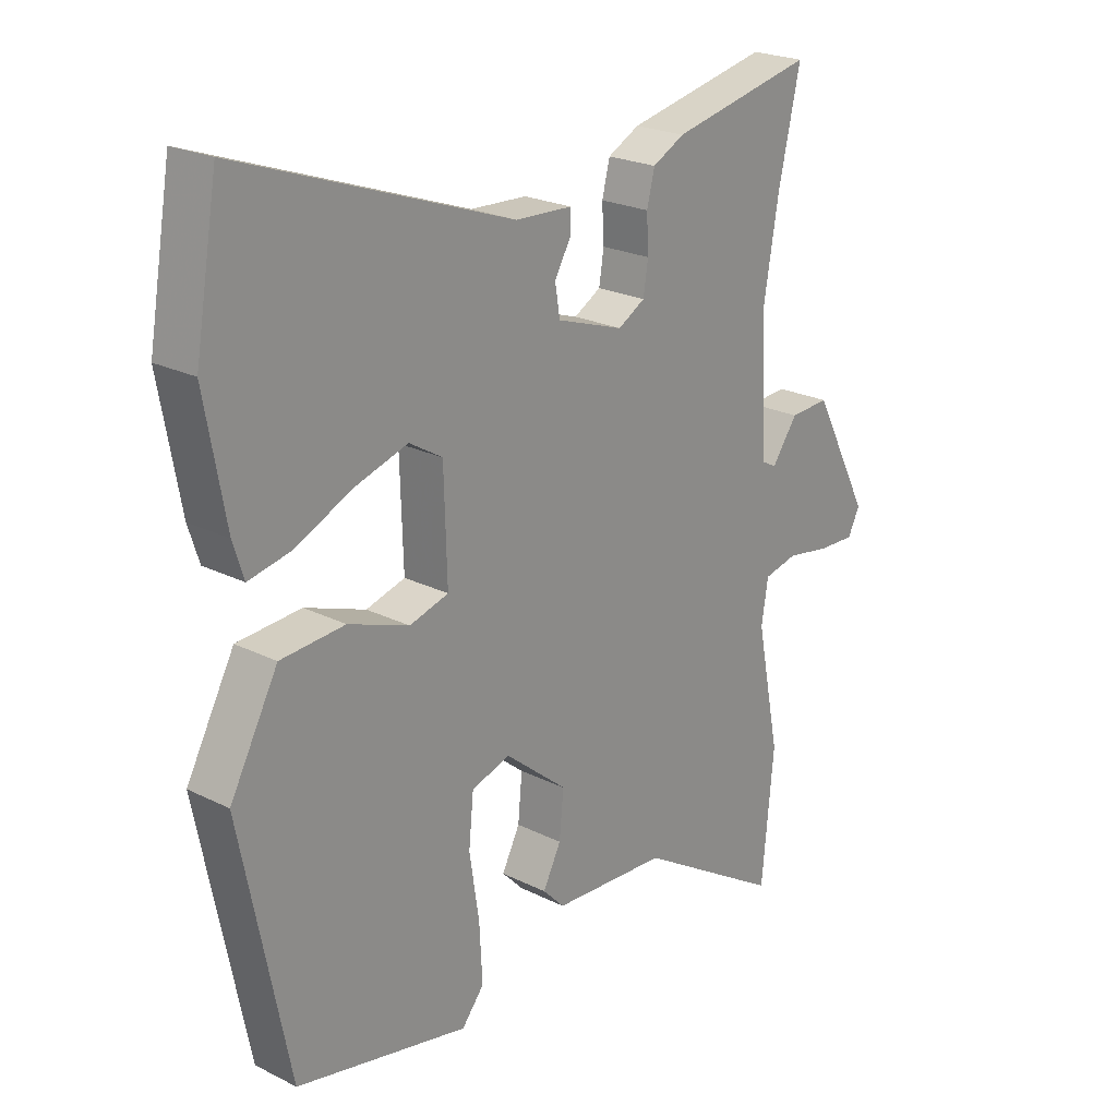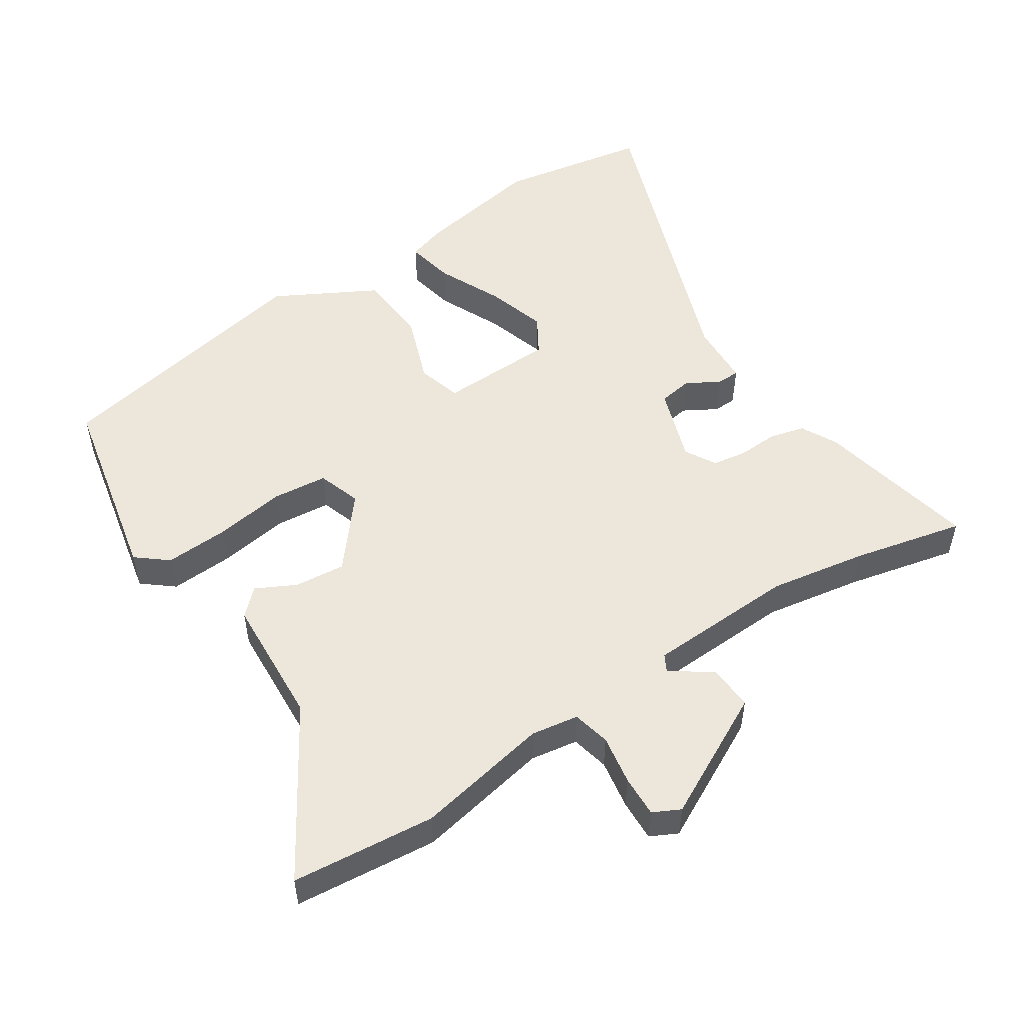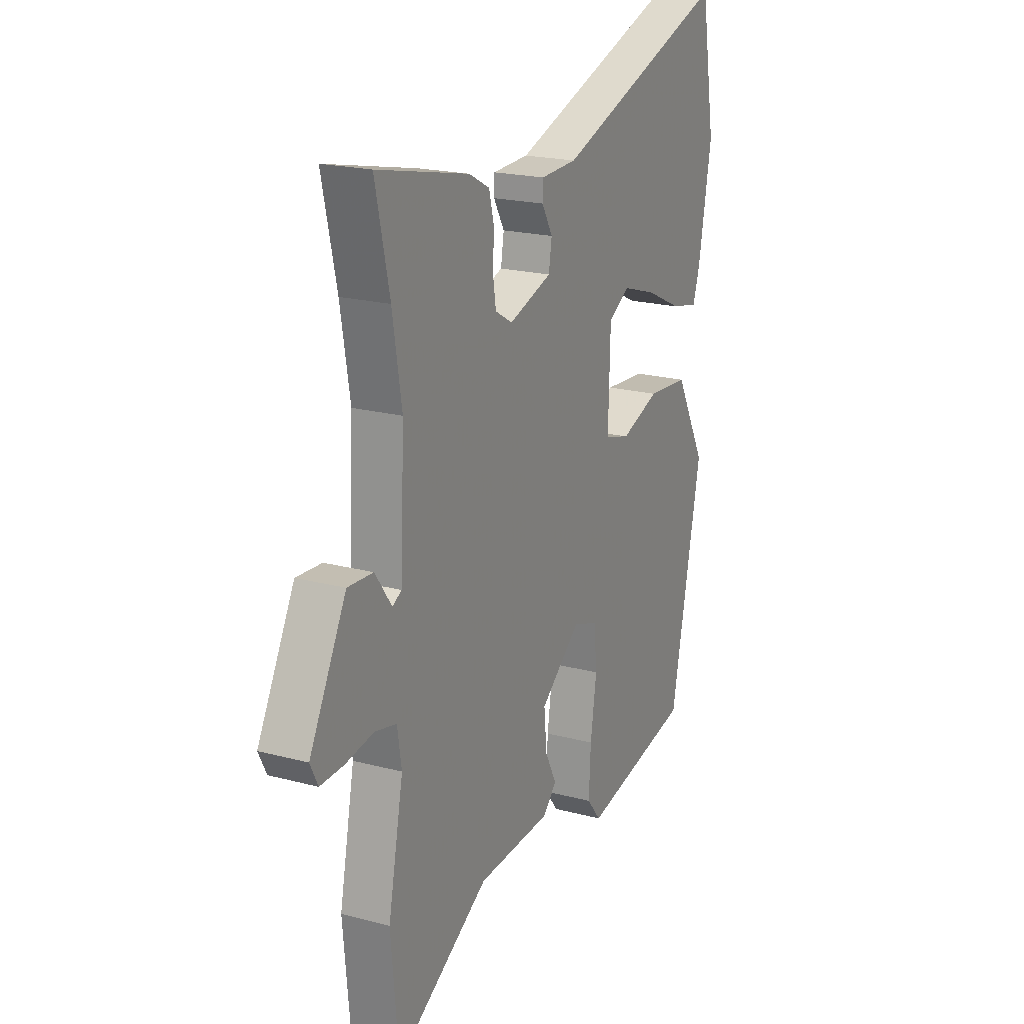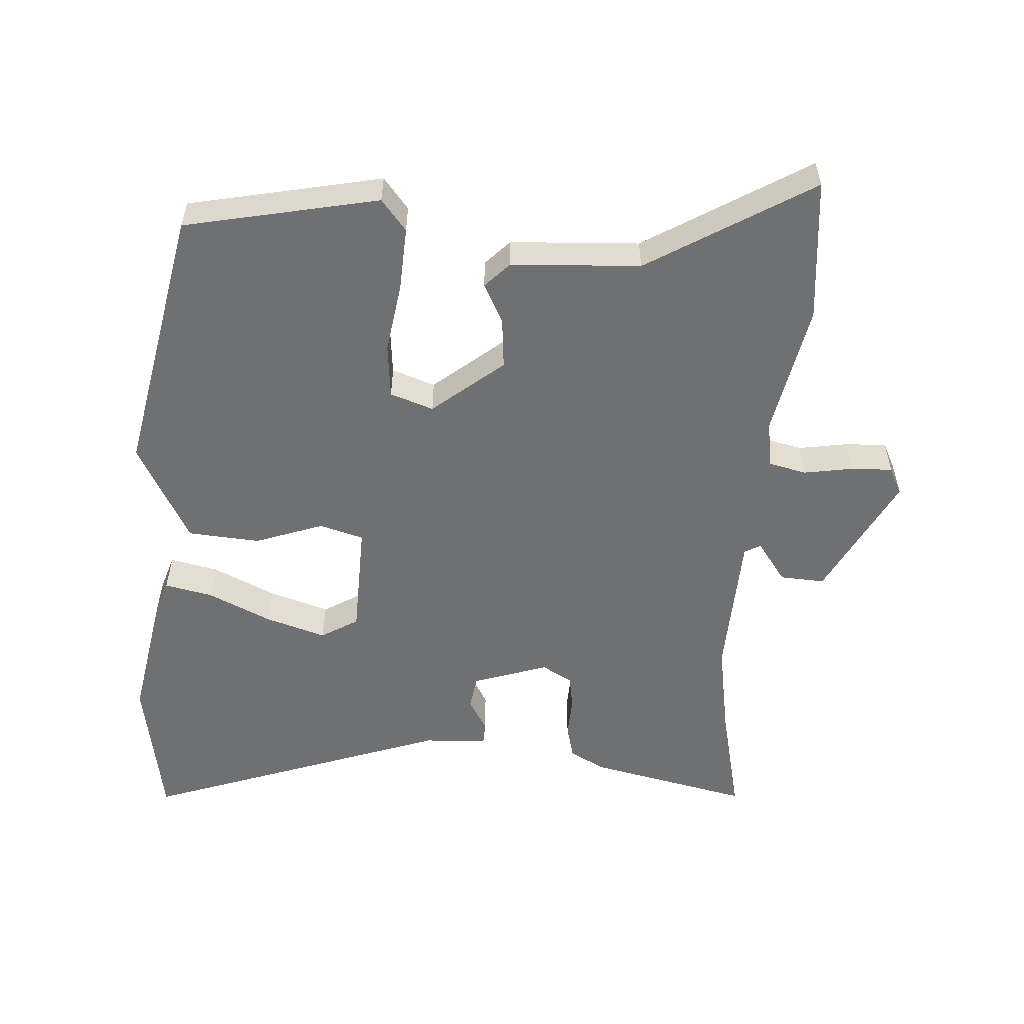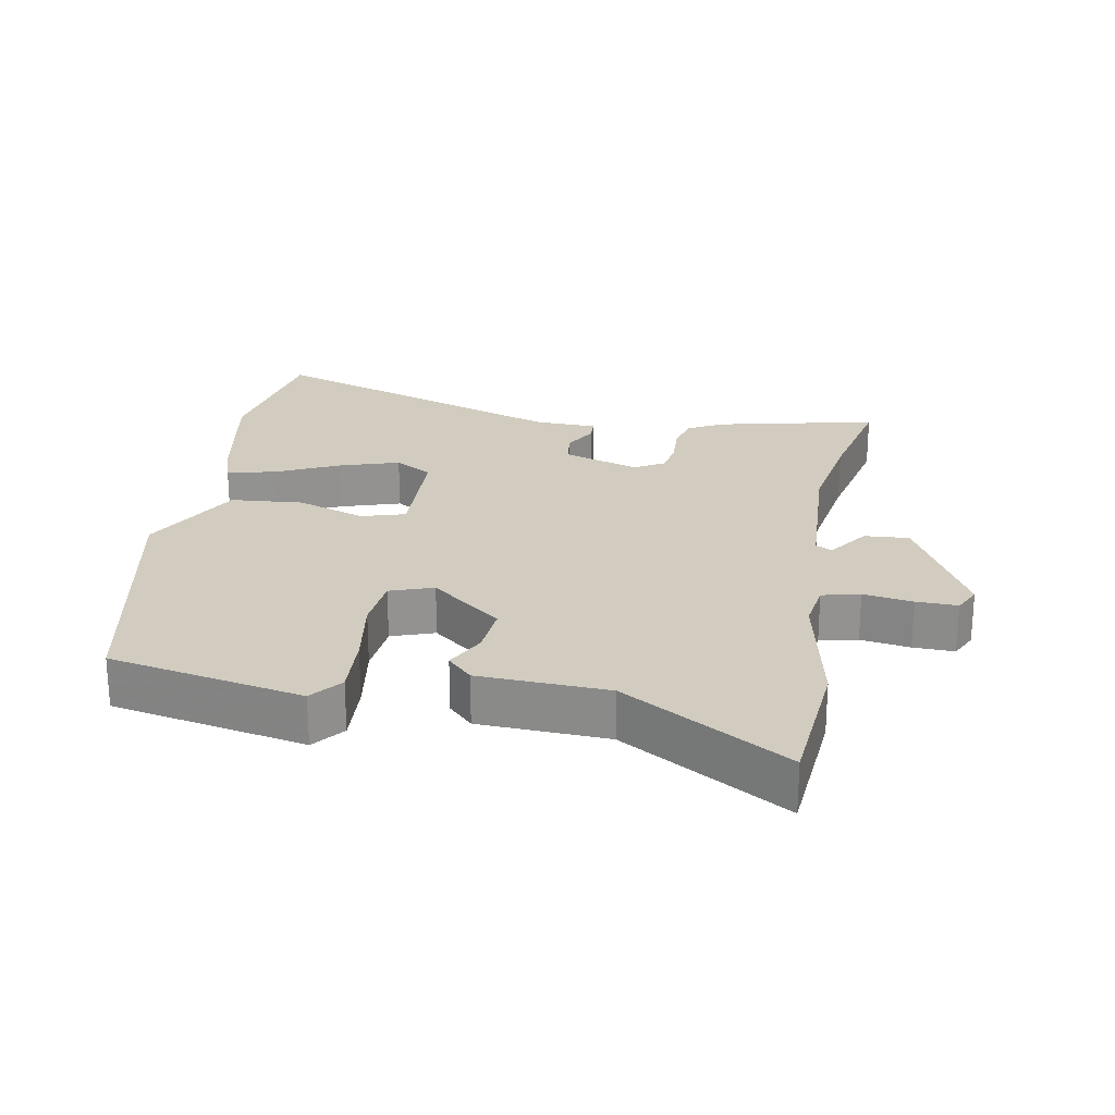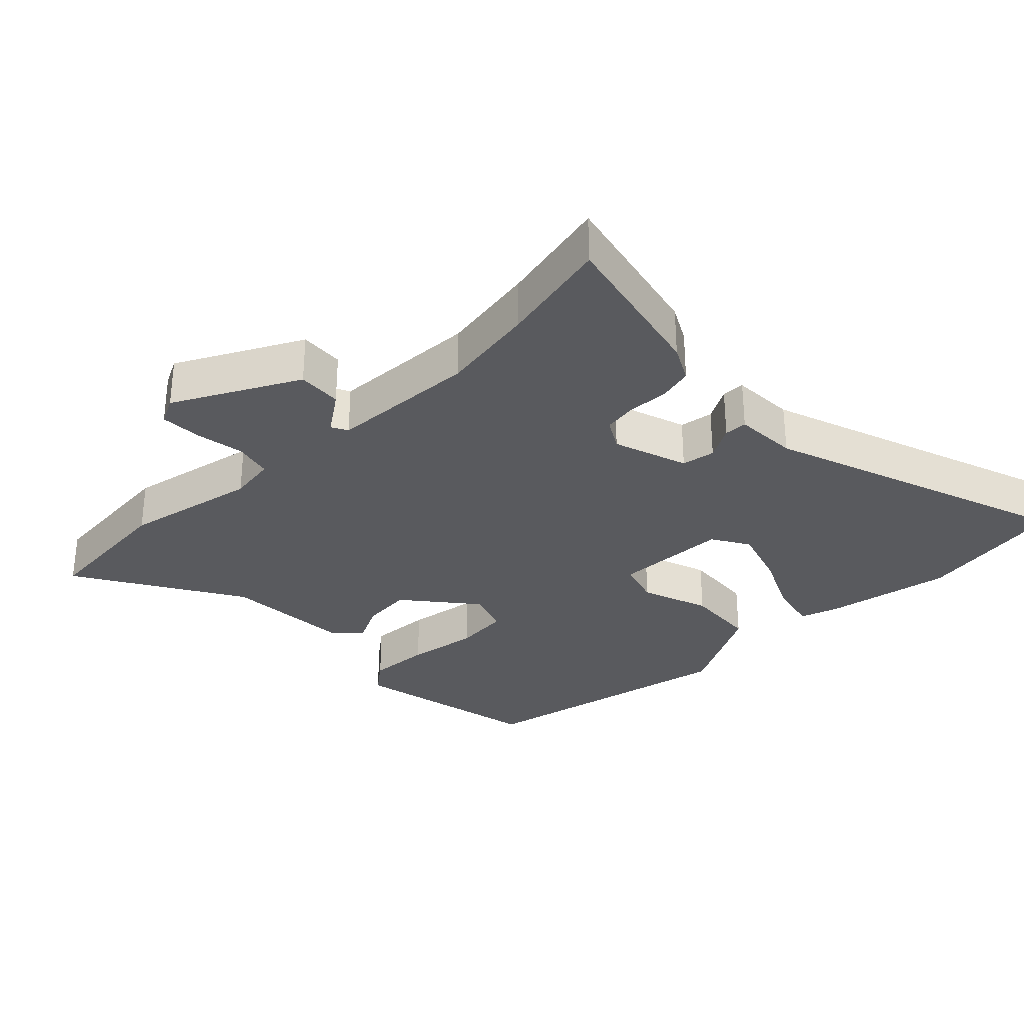
<metadata>
{"format":"obj","ext":"obj","renderer":"f3d","projection":"perspective","resolution":1024,"background":"white","views":[{"elev":22.7,"azim":130.7,"up":"+Z"},{"elev":52.3,"azim":-123.0,"up":"+Y"},{"elev":20.2,"azim":-63.9,"up":"+Z"},{"elev":-54.9,"azim":176.3,"up":"+Y"},{"elev":23.9,"azim":-170.1,"up":"+Y"},{"elev":-31.3,"azim":-45.8,"up":"+Y"}]}
</metadata>
<code>
v 0.478 0.07 0.629
v 0.516 0.07 0.408
v 0.482 0.07 0.22
v 0.464 0.07 0.164
v 0.393 0.07 0.179
v 0.299 0.07 0.223
v 0.21 0.07 0.251
v 0.155 0.07 0.218
v 0.15 0.07 0.048
v 0.215 0.07 0.029
v 0.316 0.07 0.065
v 0.423 0.07 0.057
v 0.503 0.07 -0.092
v 0.423 0.07 -0.491
v 0.136 0.07 -0.55
v 0.099 0.07 -0.504
v 0.104 0.07 -0.411
v 0.12 0.07 -0.305
v 0.112 0.07 -0.224
v 0.048 0.07 -0.202
v -0.056 0.07 -0.287
v -0.049 0.07 -0.362
v -0.019 0.07 -0.421
v -0.055 0.07 -0.458
v -0.246 0.07 -0.468
v -0.489 0.07 -0.615
v -0.509 0.07 -0.403
v -0.47 0.07 -0.205
v -0.481 0.07 -0.135
v -0.537 0.07 -0.122
v -0.61 0.07 -0.134
v -0.671 0.07 -0.136
v -0.691 0.07 -0.096
v -0.596 0.07 0.087
v -0.53 0.07 0.083
v -0.487 0.07 0.023
v -0.463 0.07 0.036
v -0.453 0.07 0.255
v -0.477 0.07 0.398
v -0.514 0.07 0.563
v -0.276 0.07 0.511
v -0.223 0.07 0.483
v -0.21 0.07 0.431
v -0.213 0.07 0.372
v -0.205 0.07 0.321
v -0.16 0.07 0.295
v -0.049 0.07 0.332
v -0.041 0.07 0.382
v -0.069 0.07 0.431
v -0.068 0.07 0.465
v 0.026 0.07 0.469
v 0.478 0 0.629
v 0.516 0 0.408
v 0.482 0 0.22
v 0.464 0 0.164
v 0.393 0 0.179
v 0.299 0 0.223
v 0.21 0 0.251
v 0.155 0 0.218
v 0.15 0 0.048
v 0.215 0 0.029
v 0.316 0 0.065
v 0.423 0 0.057
v 0.503 0 -0.092
v 0.423 0 -0.491
v 0.136 0 -0.55
v 0.099 0 -0.504
v 0.104 0 -0.411
v 0.12 0 -0.305
v 0.112 0 -0.224
v 0.048 0 -0.202
v -0.056 0 -0.287
v -0.049 0 -0.362
v -0.019 0 -0.421
v -0.055 0 -0.458
v -0.246 0 -0.468
v -0.489 0 -0.615
v -0.509 0 -0.403
v -0.47 0 -0.205
v -0.481 0 -0.135
v -0.537 0 -0.122
v -0.61 0 -0.134
v -0.671 0 -0.136
v -0.691 0 -0.096
v -0.596 0 0.087
v -0.53 0 0.083
v -0.487 0 0.023
v -0.463 0 0.036
v -0.453 0 0.255
v -0.477 0 0.398
v -0.514 0 0.563
v -0.276 0 0.511
v -0.223 0 0.483
v -0.21 0 0.431
v -0.213 0 0.372
v -0.205 0 0.321
v -0.16 0 0.295
v -0.049 0 0.332
v -0.041 0 0.382
v -0.069 0 0.431
v -0.068 0 0.465
v 0.026 0 0.469
f 48 49 50 51
f 47 48 51 1
f 41 42 43 44
f 39 40 41 44
f 38 39 44 45
f 37 38 45 46
f 33 34 35 36
f 33 36 37
f 30 31 32 33
f 30 33 37
f 29 30 37 46
f 25 26 27 28
f 22 23 24 25
f 21 22 25 28
f 20 21 28 29
f 15 16 17 18
f 13 14 15 18
f 13 18 19
f 10 11 12 13
f 9 10 13 19
f 8 9 19 20
f 3 4 5 6
f 3 6 7
f 47 1 2 3
f 47 3 7
f 46 47 7 8
f 8 20 29 46
f 102 101 100 99
f 52 102 99 98
f 95 94 93 92
f 95 92 91 90
f 96 95 90 89
f 97 96 89 88
f 87 86 85 84
f 88 87 84
f 84 83 82 81
f 88 84 81
f 97 88 81 80
f 79 78 77 76
f 76 75 74 73
f 79 76 73 72
f 80 79 72 71
f 69 68 67 66
f 69 66 65 64
f 70 69 64
f 64 63 62 61
f 70 64 61 60
f 71 70 60 59
f 57 56 55 54
f 58 57 54
f 54 53 52 98
f 58 54 98
f 59 58 98 97
f 97 80 71 59
f 1 52 53 2
f 2 53 54 3
f 3 54 55 4
f 4 55 56 5
f 5 56 57 6
f 6 57 58 7
f 7 58 59 8
f 8 59 60 9
f 9 60 61 10
f 10 61 62 11
f 11 62 63 12
f 12 63 64 13
f 13 64 65 14
f 14 65 66 15
f 15 66 67 16
f 16 67 68 17
f 17 68 69 18
f 18 69 70 19
f 19 70 71 20
f 20 71 72 21
f 21 72 73 22
f 22 73 74 23
f 23 74 75 24
f 24 75 76 25
f 25 76 77 26
f 26 77 78 27
f 27 78 79 28
f 28 79 80 29
f 29 80 81 30
f 30 81 82 31
f 31 82 83 32
f 32 83 84 33
f 33 84 85 34
f 34 85 86 35
f 35 86 87 36
f 36 87 88 37
f 37 88 89 38
f 38 89 90 39
f 39 90 91 40
f 40 91 92 41
f 41 92 93 42
f 42 93 94 43
f 43 94 95 44
f 44 95 96 45
f 45 96 97 46
f 46 97 98 47
f 47 98 99 48
f 48 99 100 49
f 49 100 101 50
f 50 101 102 51
f 51 102 52 1

</code>
